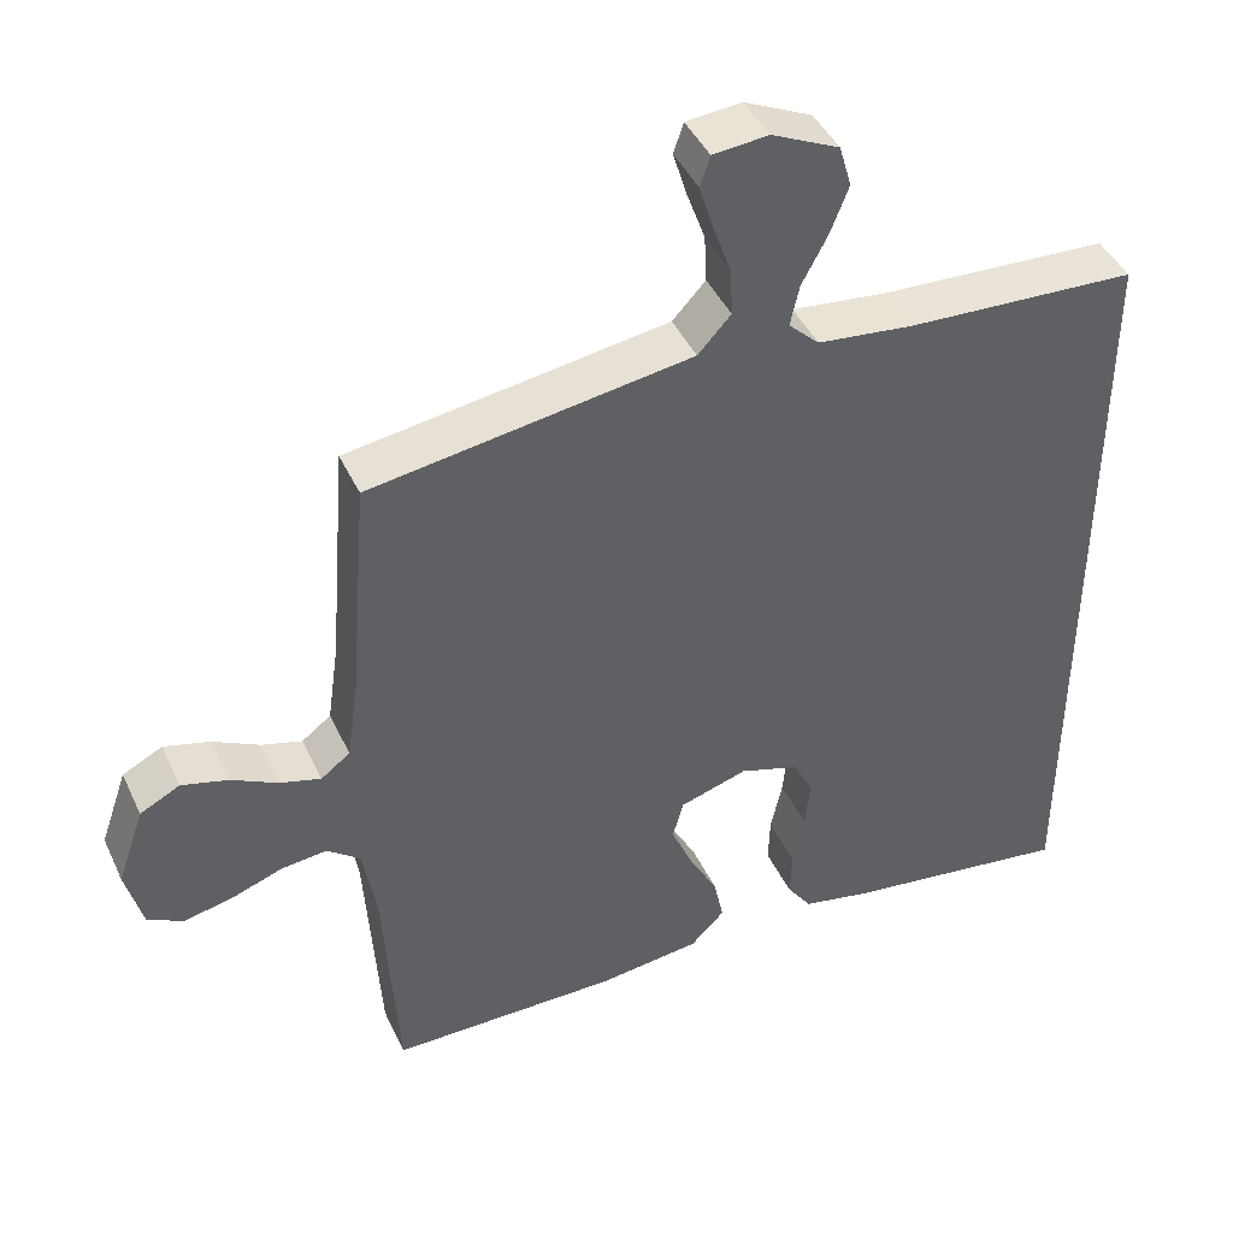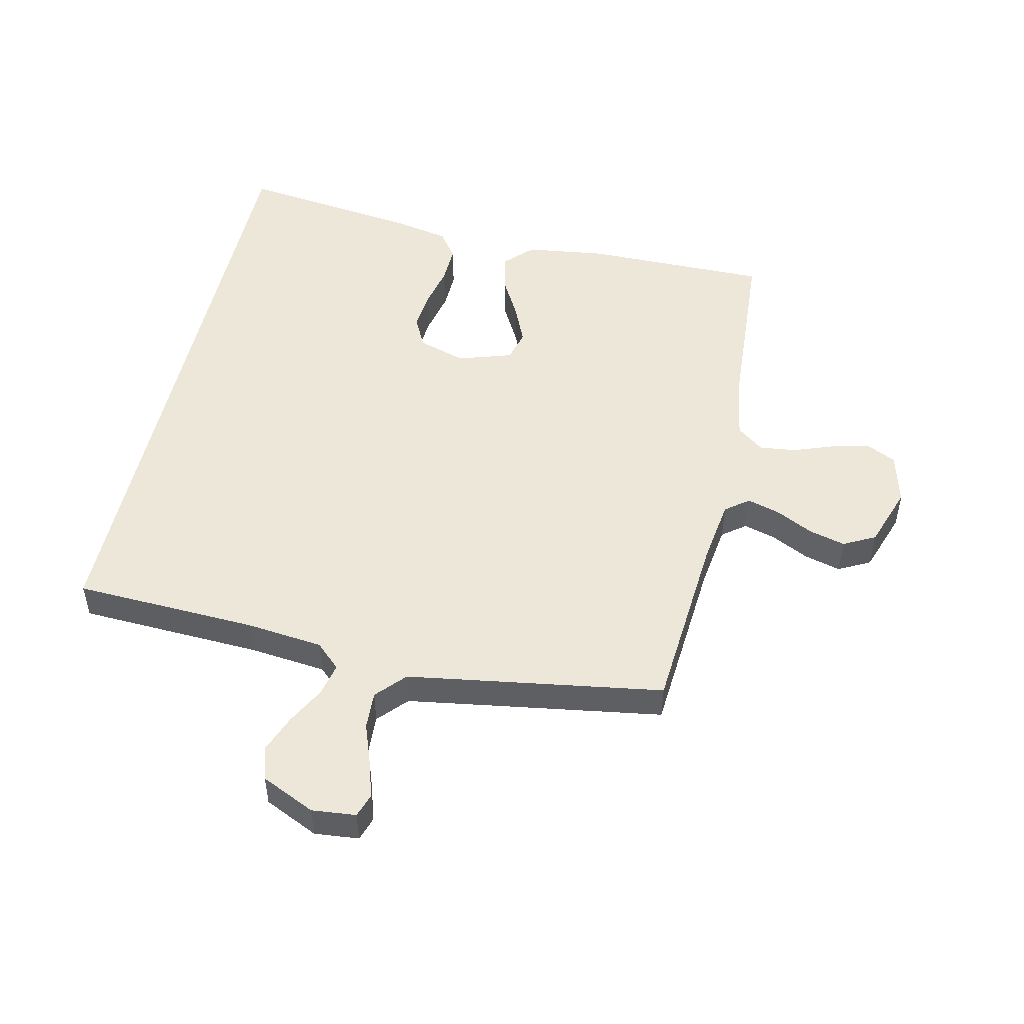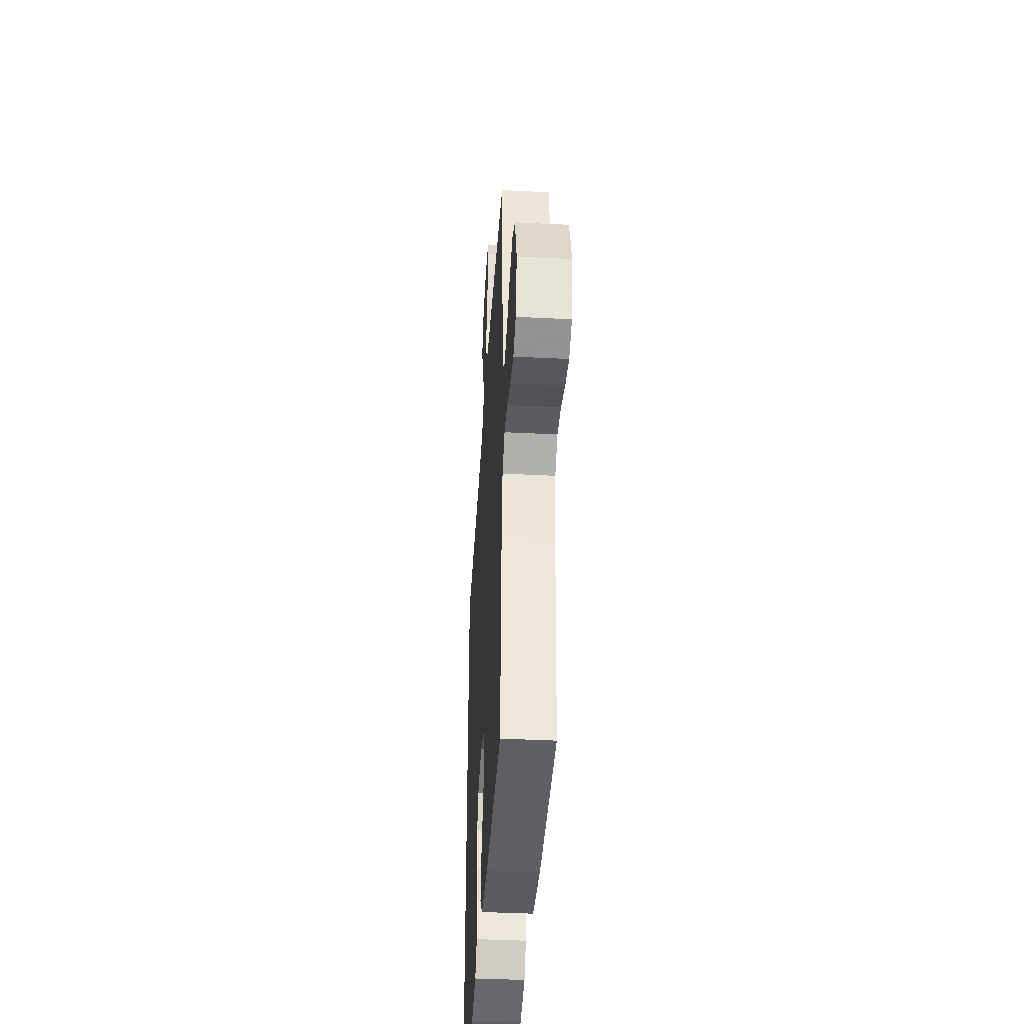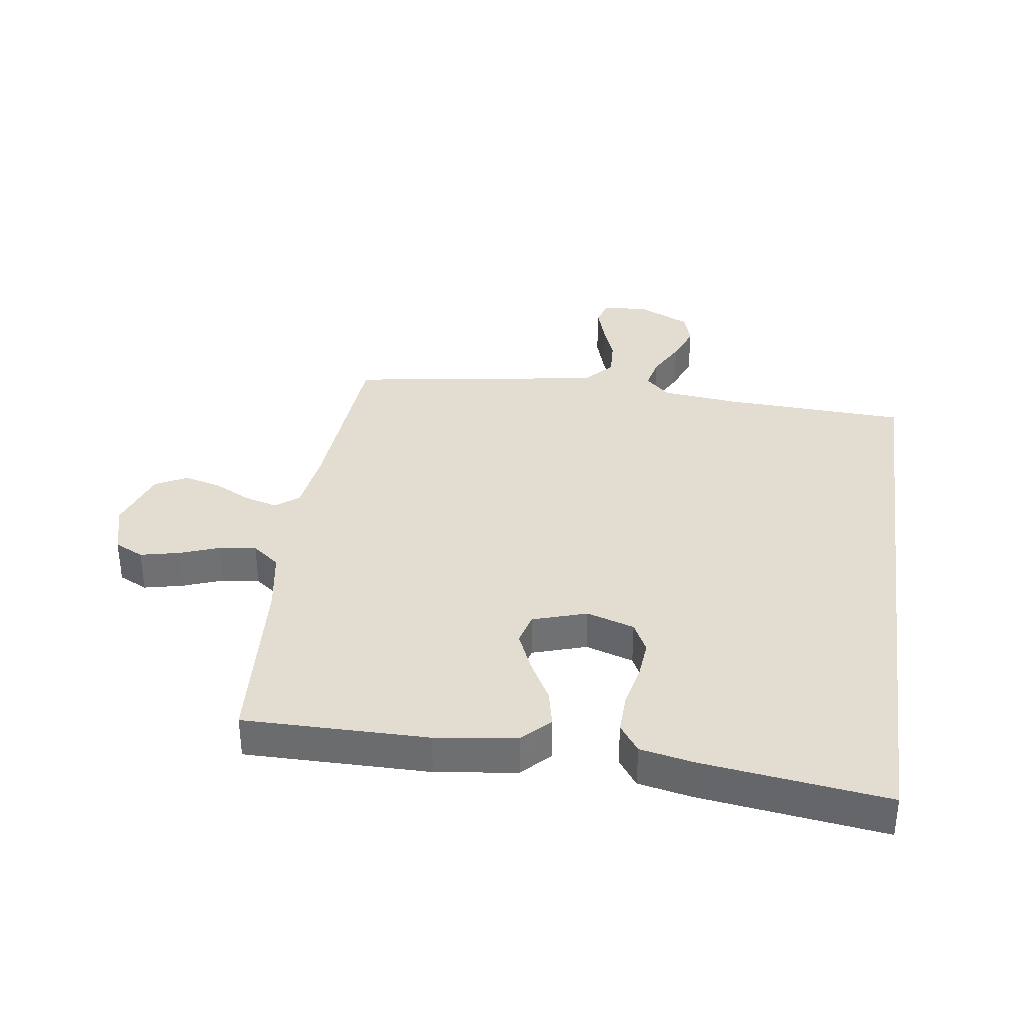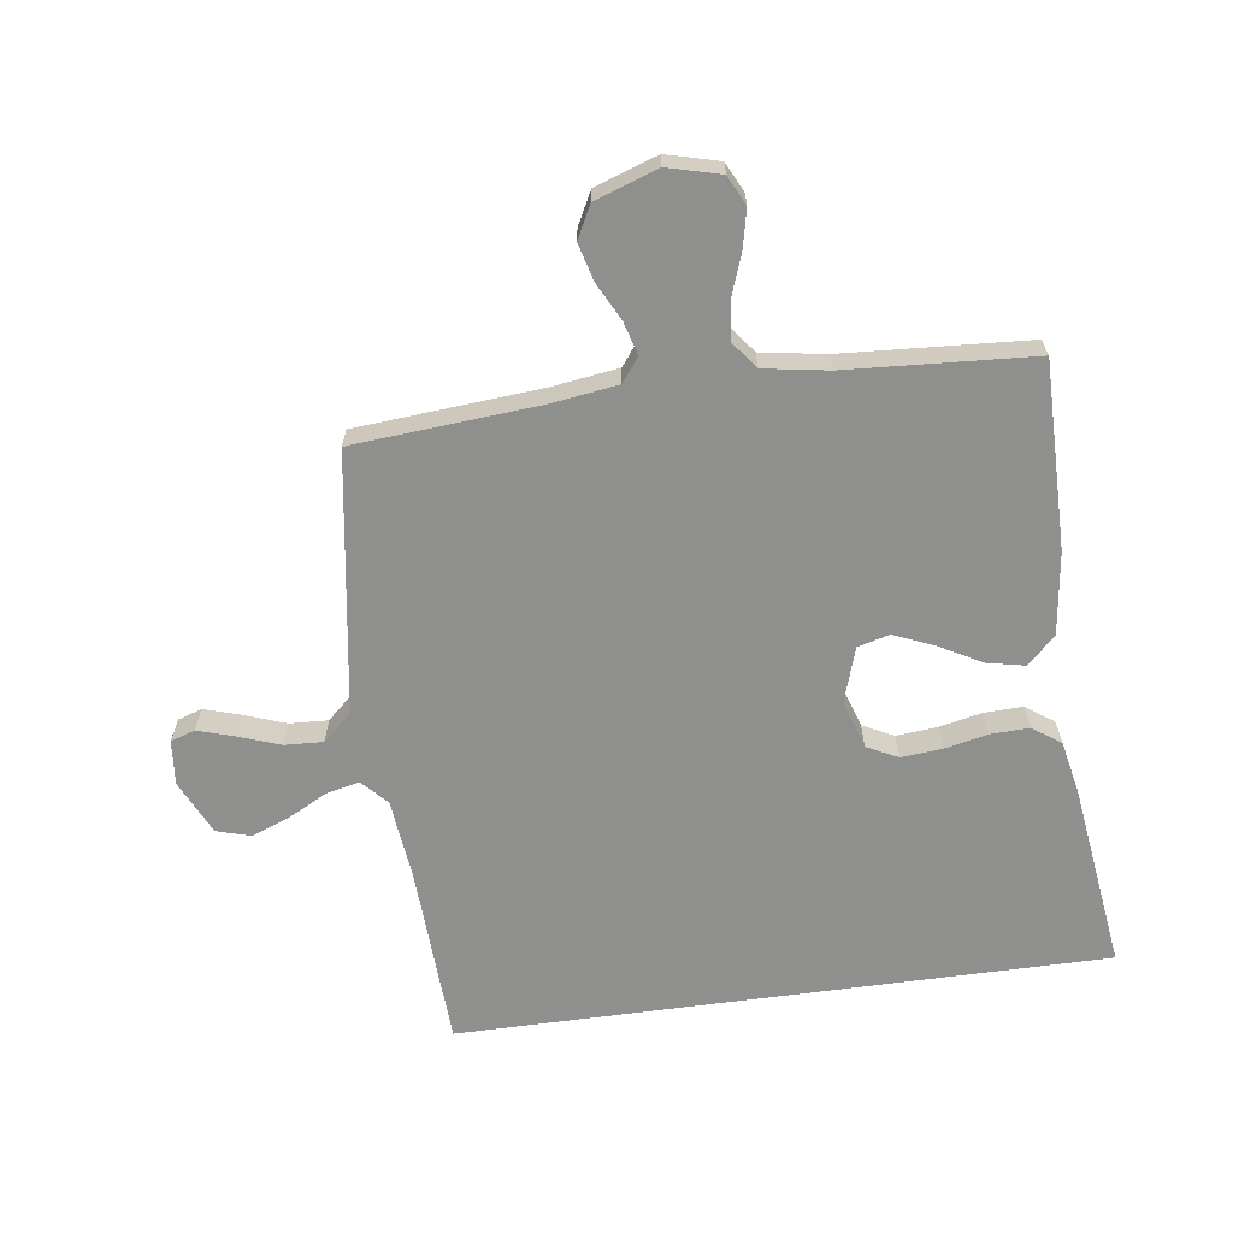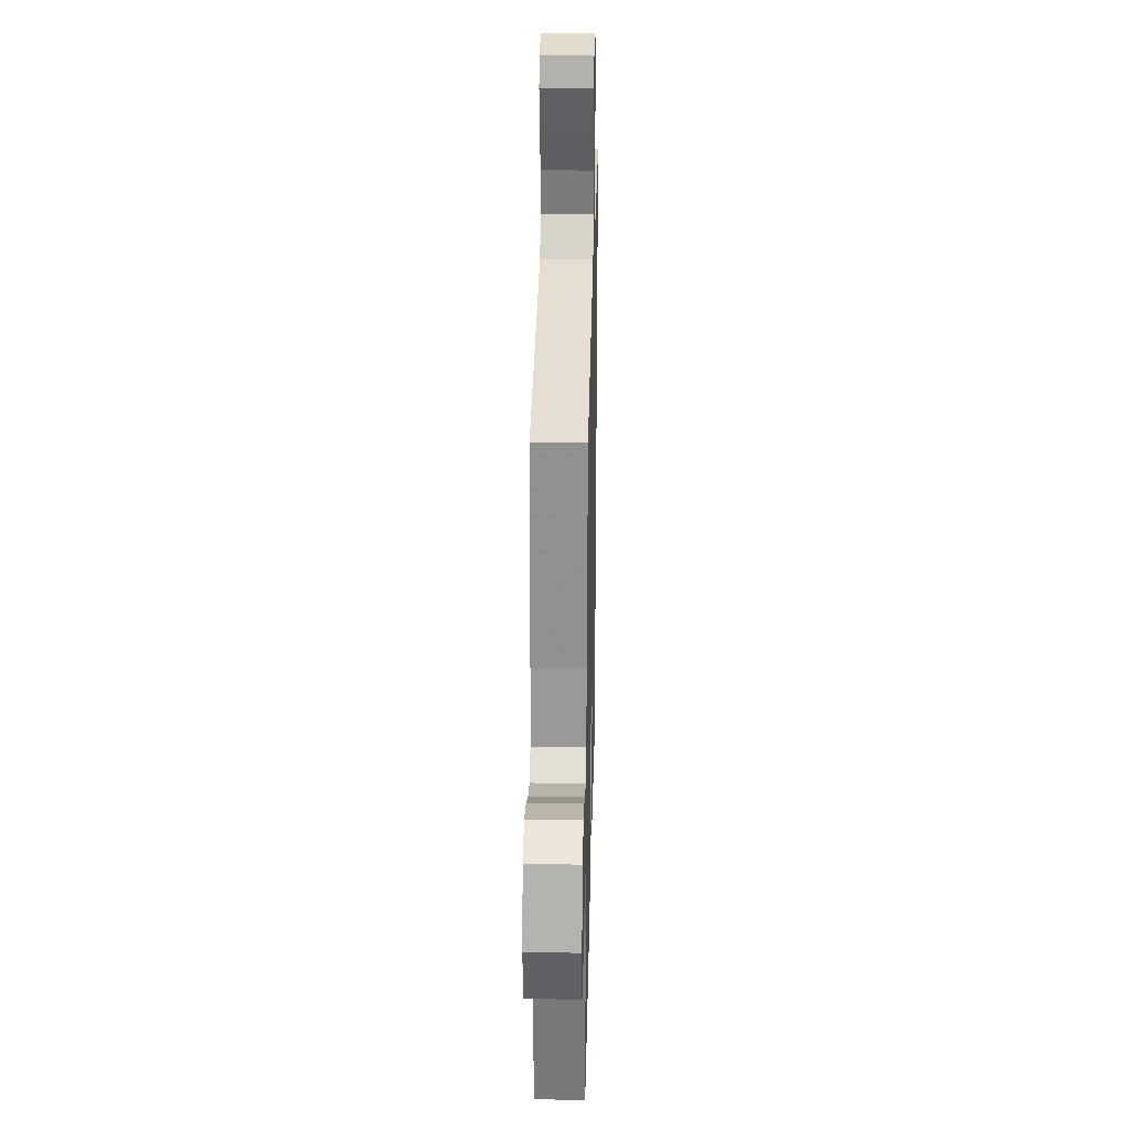
<metadata>
{"format":"obj","ext":"obj","renderer":"f3d","projection":"perspective","resolution":1024,"background":"white","views":[{"elev":43.3,"azim":156.3,"up":"+Z"},{"elev":50.0,"azim":12.5,"up":"+Y"},{"elev":-40.7,"azim":86.5,"up":"+Z"},{"elev":35.3,"azim":-172.0,"up":"+Y"},{"elev":-65.1,"azim":97.8,"up":"+Y"},{"elev":28.6,"azim":91.3,"up":"+Z"}]}
</metadata>
<code>
v -0.5 0.07 -0.539
v -0.5 0.07 0.505
v -0.2 0.07 0.519
v -0.075 0.07 0.533
v -0.035 0.07 0.571
v -0.047 0.07 0.625
v -0.08 0.07 0.687
v -0.104 0.07 0.749
v -0.088 0.07 0.804
v 0 0.07 0.845
v 0.072 0.07 0.838
v 0.085 0.07 0.799
v 0.067 0.07 0.74
v 0.043 0.07 0.673
v 0.04 0.07 0.611
v 0.083 0.07 0.564
v 0.2 0.07 0.546
v 0.5 0.07 0.5
v 0.524 0.07 0.2
v 0.539 0.07 0.095
v 0.577 0.07 0.066
v 0.63 0.07 0.081
v 0.691 0.07 0.112
v 0.751 0.07 0.128
v 0.803 0.07 0.101
v 0.838 0.07 0
v 0.816 0.07 -0.085
v 0.769 0.07 -0.108
v 0.706 0.07 -0.094
v 0.64 0.07 -0.07
v 0.58 0.07 -0.063
v 0.536 0.07 -0.097
v 0.519 0.07 -0.2
v 0.5 0.07 -0.5
v 0.2 0.07 -0.499
v 0.068 0.07 -0.482
v 0.024 0.07 -0.437
v 0.037 0.07 -0.376
v 0.074 0.07 -0.308
v 0.102 0.07 -0.243
v 0.088 0.07 -0.191
v 0 0.07 -0.163
v -0.078 0.07 -0.188
v -0.103 0.07 -0.238
v -0.097 0.07 -0.304
v -0.082 0.07 -0.373
v -0.08 0.07 -0.436
v -0.112 0.07 -0.481
v -0.2 0.07 -0.499
v -0.5 0 -0.539
v -0.5 0 0.505
v -0.2 0 0.519
v -0.075 0 0.533
v -0.035 0 0.571
v -0.047 0 0.625
v -0.08 0 0.687
v -0.104 0 0.749
v -0.088 0 0.804
v 0 0 0.845
v 0.072 0 0.838
v 0.085 0 0.799
v 0.067 0 0.74
v 0.043 0 0.673
v 0.04 0 0.611
v 0.083 0 0.564
v 0.2 0 0.546
v 0.5 0 0.5
v 0.524 0 0.2
v 0.539 0 0.095
v 0.577 0 0.066
v 0.63 0 0.081
v 0.691 0 0.112
v 0.751 0 0.128
v 0.803 0 0.101
v 0.838 0 0
v 0.816 0 -0.085
v 0.769 0 -0.108
v 0.706 0 -0.094
v 0.64 0 -0.07
v 0.58 0 -0.063
v 0.536 0 -0.097
v 0.519 0 -0.2
v 0.5 0 -0.5
v 0.2 0 -0.499
v 0.068 0 -0.482
v 0.024 0 -0.437
v 0.037 0 -0.376
v 0.074 0 -0.308
v 0.102 0 -0.243
v 0.088 0 -0.191
v 0 0 -0.163
v -0.078 0 -0.188
v -0.103 0 -0.238
v -0.097 0 -0.304
v -0.082 0 -0.373
v -0.08 0 -0.436
v -0.112 0 -0.481
v -0.2 0 -0.499
f 45 46 47 48
f 44 45 48 49
f 36 37 38 39
f 36 39 40
f 33 34 35 36
f 32 33 36 40
f 31 32 40 41
f 27 28 29 30
f 27 30 31
f 26 27 31
f 25 26 31
f 22 23 24 25
f 21 22 25 31
f 20 21 31 41
f 17 18 19
f 16 17 19 20
f 11 12 13 14
f 9 10 11 14
f 9 14 15
f 6 7 8 9
f 6 9 15
f 5 6 15 16
f 49 1 2 3
f 44 49 3 4
f 16 20 41 42
f 16 42 43
f 16 43 44
f 4 5 16 44
f 97 96 95 94
f 98 97 94 93
f 88 87 86 85
f 89 88 85
f 85 84 83 82
f 89 85 82 81
f 90 89 81 80
f 79 78 77 76
f 80 79 76
f 80 76 75
f 80 75 74
f 74 73 72 71
f 80 74 71 70
f 90 80 70 69
f 68 67 66
f 69 68 66 65
f 63 62 61 60
f 63 60 59 58
f 64 63 58
f 58 57 56 55
f 64 58 55
f 65 64 55 54
f 52 51 50 98
f 53 52 98 93
f 91 90 69 65
f 92 91 65
f 93 92 65
f 93 65 54 53
f 1 50 51 2
f 2 51 52 3
f 3 52 53 4
f 4 53 54 5
f 5 54 55 6
f 6 55 56 7
f 7 56 57 8
f 8 57 58 9
f 9 58 59 10
f 10 59 60 11
f 11 60 61 12
f 12 61 62 13
f 13 62 63 14
f 14 63 64 15
f 15 64 65 16
f 16 65 66 17
f 17 66 67 18
f 18 67 68 19
f 19 68 69 20
f 20 69 70 21
f 21 70 71 22
f 22 71 72 23
f 23 72 73 24
f 24 73 74 25
f 25 74 75 26
f 26 75 76 27
f 27 76 77 28
f 28 77 78 29
f 29 78 79 30
f 30 79 80 31
f 31 80 81 32
f 32 81 82 33
f 33 82 83 34
f 34 83 84 35
f 35 84 85 36
f 36 85 86 37
f 37 86 87 38
f 38 87 88 39
f 39 88 89 40
f 40 89 90 41
f 41 90 91 42
f 42 91 92 43
f 43 92 93 44
f 44 93 94 45
f 45 94 95 46
f 46 95 96 47
f 47 96 97 48
f 48 97 98 49
f 49 98 50 1

</code>
